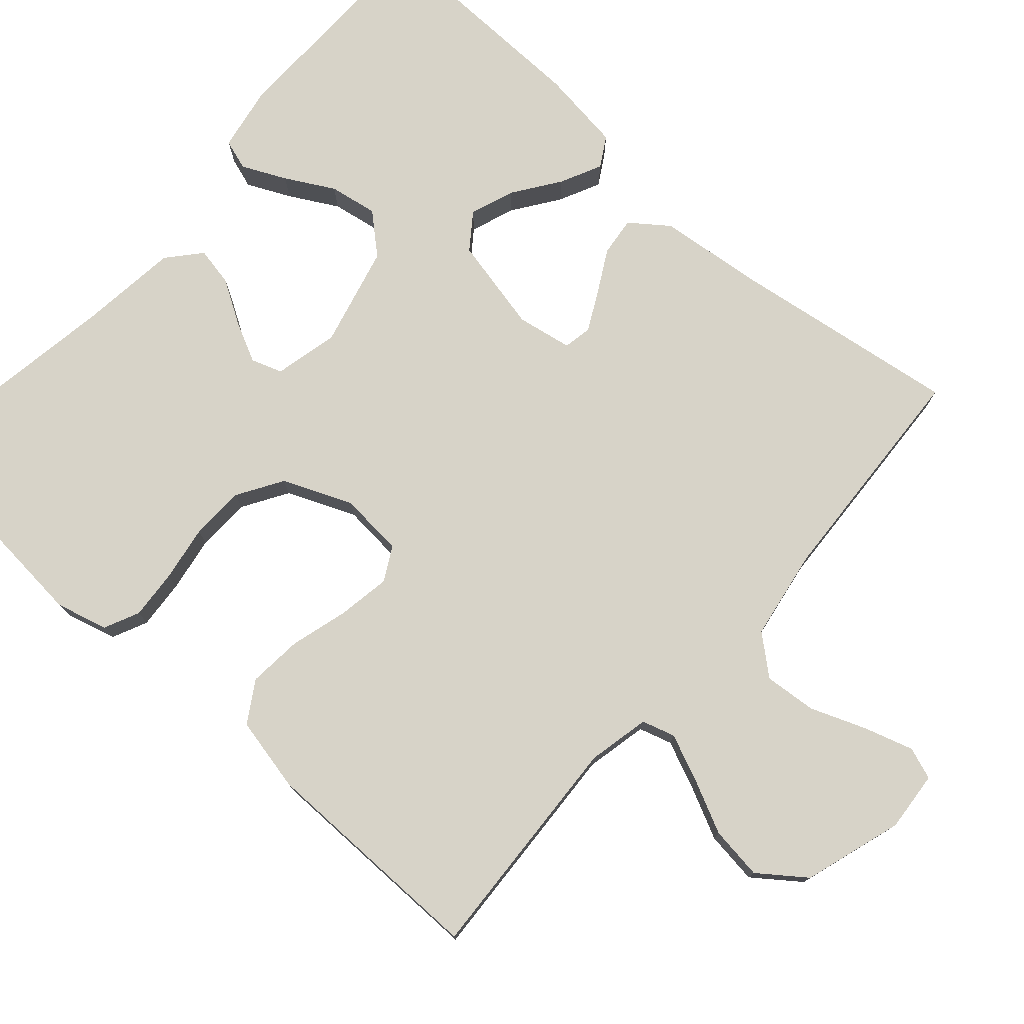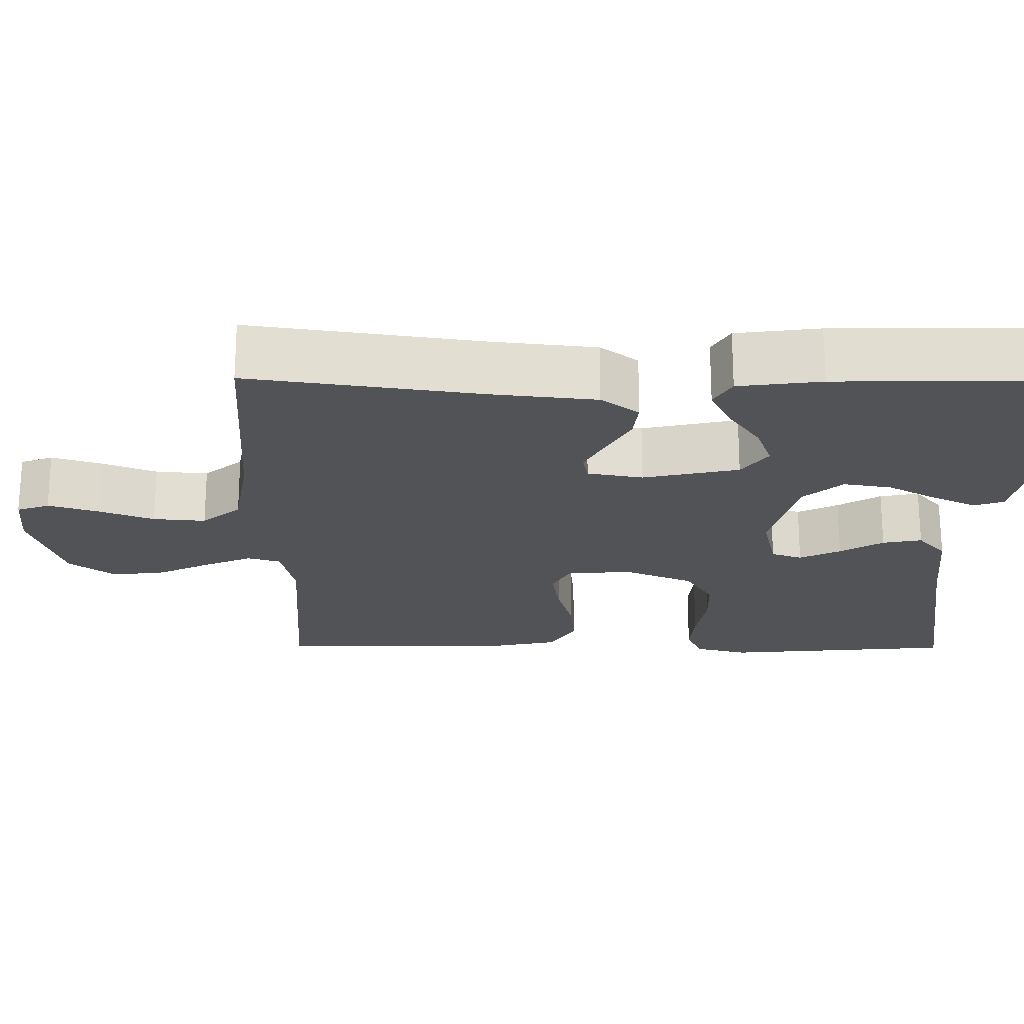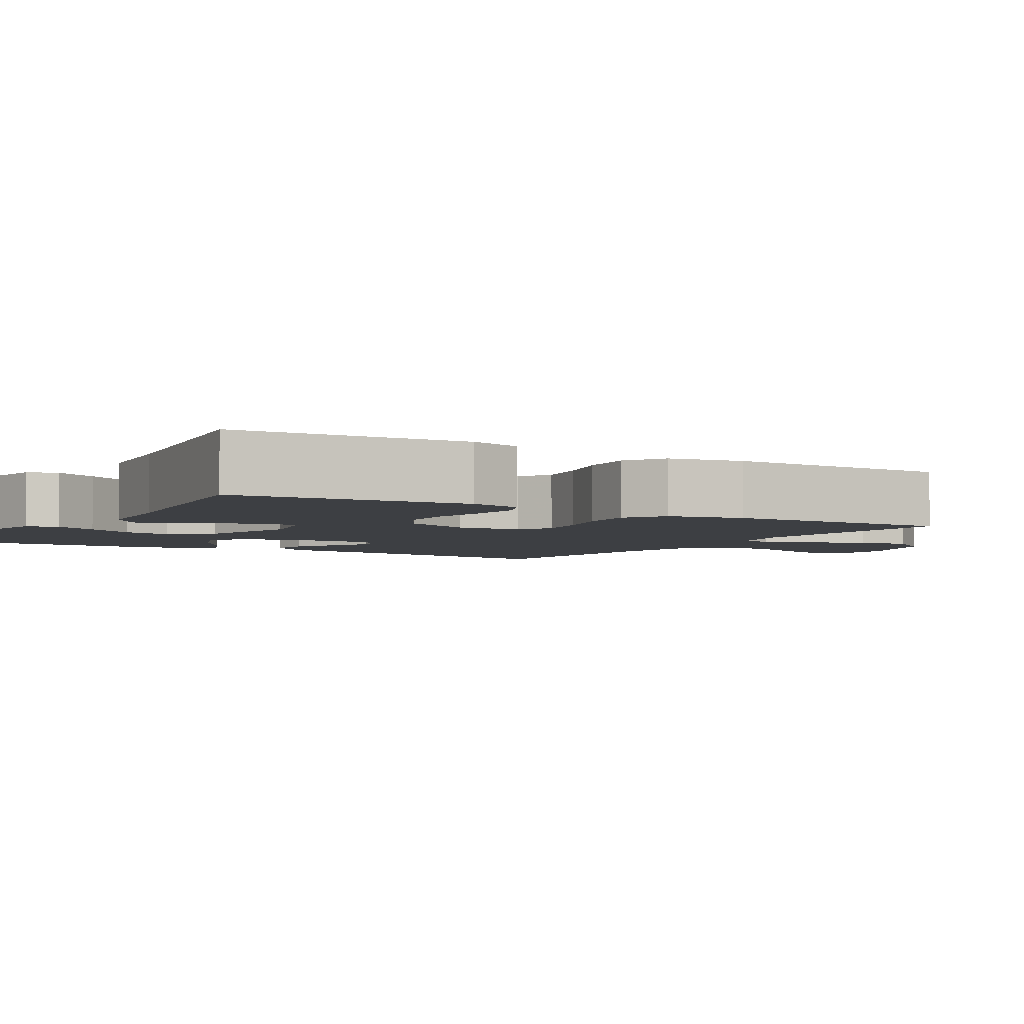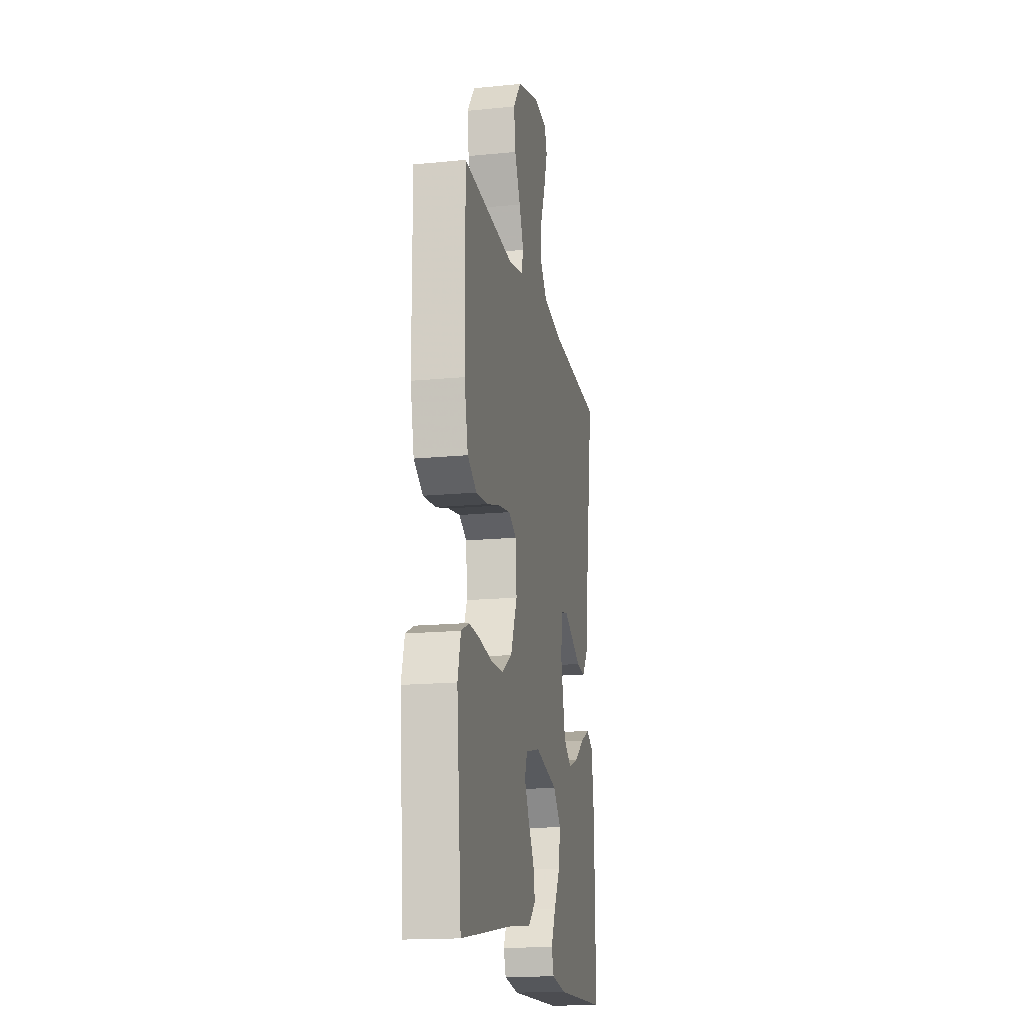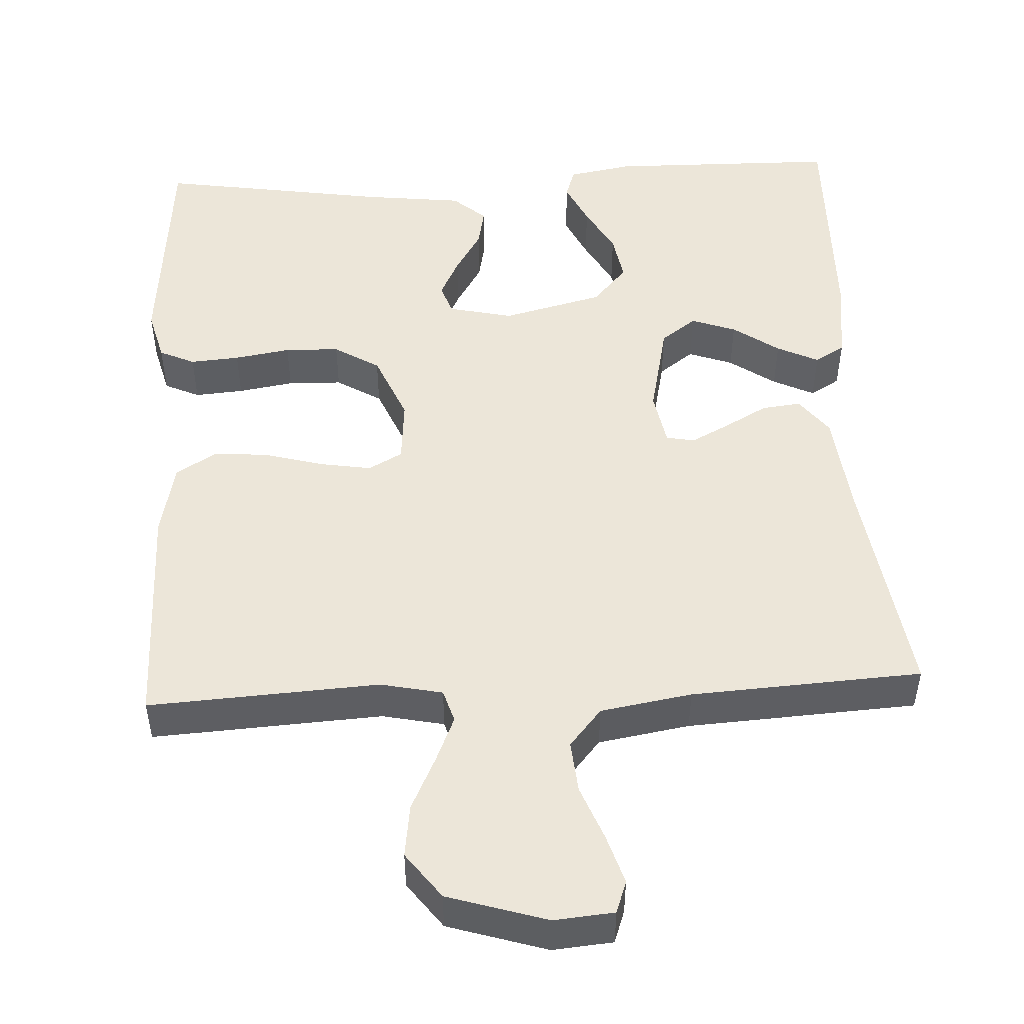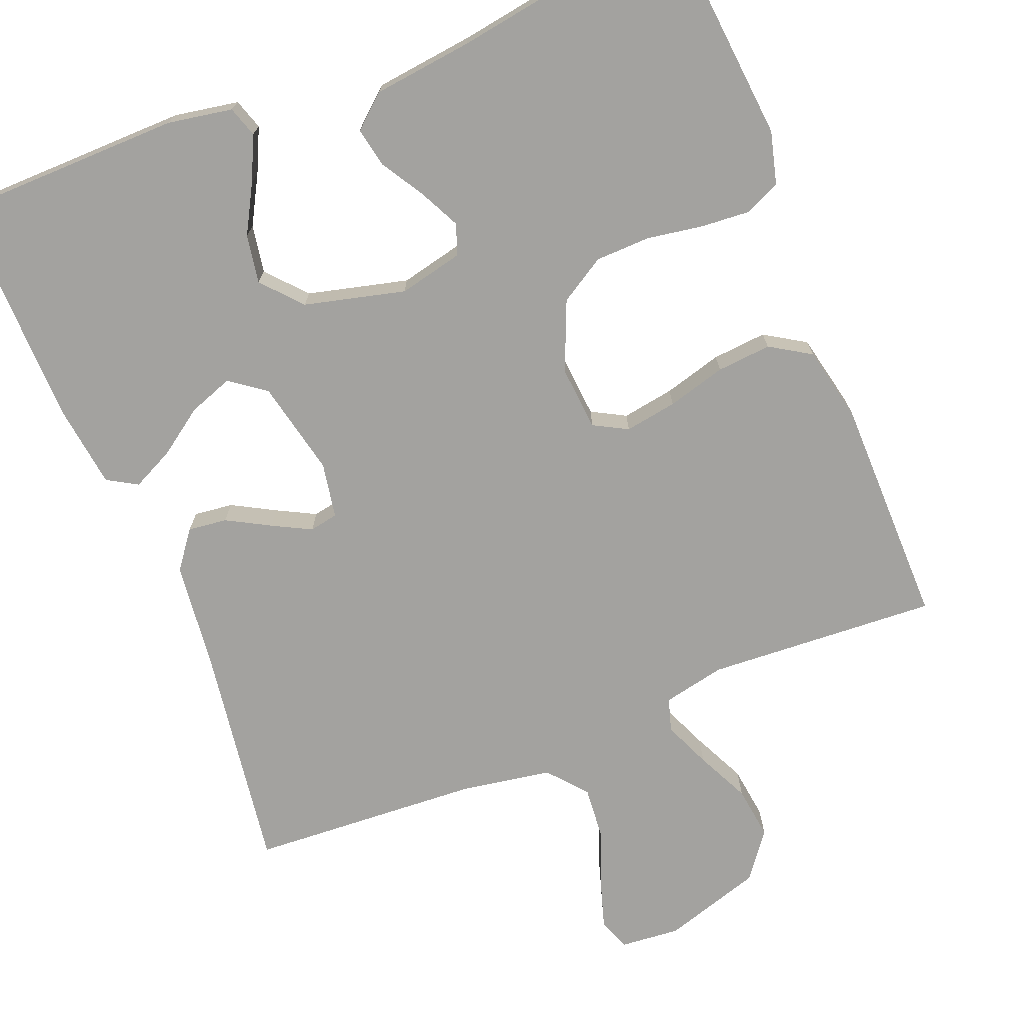
<metadata>
{"format":"obj","ext":"obj","renderer":"f3d","projection":"perspective","resolution":1024,"background":"white","views":[{"elev":76.5,"azim":-48.3,"up":"+Y"},{"elev":-21.7,"azim":89.6,"up":"+Y"},{"elev":-4.0,"azim":-121.8,"up":"+Y"},{"elev":-16.9,"azim":-78.8,"up":"+Z"},{"elev":49.5,"azim":-2.9,"up":"+Y"},{"elev":-72.4,"azim":-158.1,"up":"+Y"}]}
</metadata>
<code>
v -0.5 0.07 -0.5
v -0.527 0.07 -0.2
v -0.509 0.07 -0.132
v -0.463 0.07 -0.111
v -0.399 0.07 -0.116
v -0.326 0.07 -0.128
v -0.255 0.07 -0.126
v -0.196 0.07 -0.09
v -0.158 0.07 0
v -0.165 0.07 0.084
v -0.209 0.07 0.108
v -0.277 0.07 0.097
v -0.353 0.07 0.076
v -0.424 0.07 0.07
v -0.477 0.07 0.103
v -0.498 0.07 0.2
v -0.5 0.07 0.5
v -0.2 0.07 0.482
v -0.119 0.07 0.499
v -0.106 0.07 0.542
v -0.132 0.07 0.603
v -0.165 0.07 0.672
v -0.174 0.07 0.741
v -0.129 0.07 0.801
v 0 0.07 0.841
v 0.078 0.07 0.834
v 0.093 0.07 0.792
v 0.073 0.07 0.728
v 0.045 0.07 0.656
v 0.039 0.07 0.588
v 0.081 0.07 0.538
v 0.2 0.07 0.518
v 0.5 0.07 0.5
v 0.456 0.07 0.2
v 0.441 0.07 0.065
v 0.404 0.07 0.016
v 0.353 0.07 0.022
v 0.297 0.07 0.053
v 0.247 0.07 0.079
v 0.21 0.07 0.072
v 0.197 0.07 0
v 0.224 0.07 -0.124
v 0.27 0.07 -0.158
v 0.328 0.07 -0.137
v 0.388 0.07 -0.095
v 0.442 0.07 -0.069
v 0.481 0.07 -0.092
v 0.495 0.07 -0.2
v 0.5 0.07 -0.5
v 0.2 0.07 -0.504
v 0.116 0.07 -0.489
v 0.103 0.07 -0.449
v 0.13 0.07 -0.392
v 0.165 0.07 -0.329
v 0.176 0.07 -0.266
v 0.131 0.07 -0.215
v 0 0.07 -0.182
v -0.084 0.07 -0.201
v -0.098 0.07 -0.241
v -0.072 0.07 -0.294
v -0.038 0.07 -0.35
v -0.028 0.07 -0.401
v -0.071 0.07 -0.438
v -0.2 0.07 -0.453
v -0.5 0 -0.5
v -0.527 0 -0.2
v -0.509 0 -0.132
v -0.463 0 -0.111
v -0.399 0 -0.116
v -0.326 0 -0.128
v -0.255 0 -0.126
v -0.196 0 -0.09
v -0.158 0 0
v -0.165 0 0.084
v -0.209 0 0.108
v -0.277 0 0.097
v -0.353 0 0.076
v -0.424 0 0.07
v -0.477 0 0.103
v -0.498 0 0.2
v -0.5 0 0.5
v -0.2 0 0.482
v -0.119 0 0.499
v -0.106 0 0.542
v -0.132 0 0.603
v -0.165 0 0.672
v -0.174 0 0.741
v -0.129 0 0.801
v 0 0 0.841
v 0.078 0 0.834
v 0.093 0 0.792
v 0.073 0 0.728
v 0.045 0 0.656
v 0.039 0 0.588
v 0.081 0 0.538
v 0.2 0 0.518
v 0.5 0 0.5
v 0.456 0 0.2
v 0.441 0 0.065
v 0.404 0 0.016
v 0.353 0 0.022
v 0.297 0 0.053
v 0.247 0 0.079
v 0.21 0 0.072
v 0.197 0 0
v 0.224 0 -0.124
v 0.27 0 -0.158
v 0.328 0 -0.137
v 0.388 0 -0.095
v 0.442 0 -0.069
v 0.481 0 -0.092
v 0.495 0 -0.2
v 0.5 0 -0.5
v 0.2 0 -0.504
v 0.116 0 -0.489
v 0.103 0 -0.449
v 0.13 0 -0.392
v 0.165 0 -0.329
v 0.176 0 -0.266
v 0.131 0 -0.215
v 0 0 -0.182
v -0.084 0 -0.201
v -0.098 0 -0.241
v -0.072 0 -0.294
v -0.038 0 -0.35
v -0.028 0 -0.401
v -0.071 0 -0.438
v -0.2 0 -0.453
f 61 62 63 64
f 60 61 64 1
f 59 60 1 2
f 58 59 2 3
f 57 58 3 4
f 51 52 53 54
f 49 50 51 54
f 49 54 55
f 48 49 55 56
f 44 45 46 47
f 43 44 47 48
f 35 36 37 38
f 34 35 38 39
f 32 33 34 39
f 31 32 39 40
f 26 27 28 29
f 24 25 26 29
f 24 29 30
f 21 22 23 24
f 20 21 24 30
f 19 20 30 31
f 15 16 17 18
f 12 13 14 15
f 11 12 15 18
f 10 11 18 19
f 57 4 5 6
f 57 6 7
f 43 48 56 57
f 42 43 57 7
f 41 42 7 8
f 40 41 8 9
f 19 31 40
f 9 10 19 40
f 128 127 126 125
f 65 128 125 124
f 66 65 124 123
f 67 66 123 122
f 68 67 122 121
f 118 117 116 115
f 118 115 114 113
f 119 118 113
f 120 119 113 112
f 111 110 109 108
f 112 111 108 107
f 102 101 100 99
f 103 102 99 98
f 103 98 97 96
f 104 103 96 95
f 93 92 91 90
f 93 90 89 88
f 94 93 88
f 88 87 86 85
f 94 88 85 84
f 95 94 84 83
f 82 81 80 79
f 79 78 77 76
f 82 79 76 75
f 83 82 75 74
f 70 69 68 121
f 71 70 121
f 121 120 112 107
f 71 121 107 106
f 72 71 106 105
f 73 72 105 104
f 104 95 83
f 104 83 74 73
f 1 65 66 2
f 2 66 67 3
f 3 67 68 4
f 4 68 69 5
f 5 69 70 6
f 6 70 71 7
f 7 71 72 8
f 8 72 73 9
f 9 73 74 10
f 10 74 75 11
f 11 75 76 12
f 12 76 77 13
f 13 77 78 14
f 14 78 79 15
f 15 79 80 16
f 16 80 81 17
f 17 81 82 18
f 18 82 83 19
f 19 83 84 20
f 20 84 85 21
f 21 85 86 22
f 22 86 87 23
f 23 87 88 24
f 24 88 89 25
f 25 89 90 26
f 26 90 91 27
f 27 91 92 28
f 28 92 93 29
f 29 93 94 30
f 30 94 95 31
f 31 95 96 32
f 32 96 97 33
f 33 97 98 34
f 34 98 99 35
f 35 99 100 36
f 36 100 101 37
f 37 101 102 38
f 38 102 103 39
f 39 103 104 40
f 40 104 105 41
f 41 105 106 42
f 42 106 107 43
f 43 107 108 44
f 44 108 109 45
f 45 109 110 46
f 46 110 111 47
f 47 111 112 48
f 48 112 113 49
f 49 113 114 50
f 50 114 115 51
f 51 115 116 52
f 52 116 117 53
f 53 117 118 54
f 54 118 119 55
f 55 119 120 56
f 56 120 121 57
f 57 121 122 58
f 58 122 123 59
f 59 123 124 60
f 60 124 125 61
f 61 125 126 62
f 62 126 127 63
f 63 127 128 64
f 64 128 65 1

</code>
